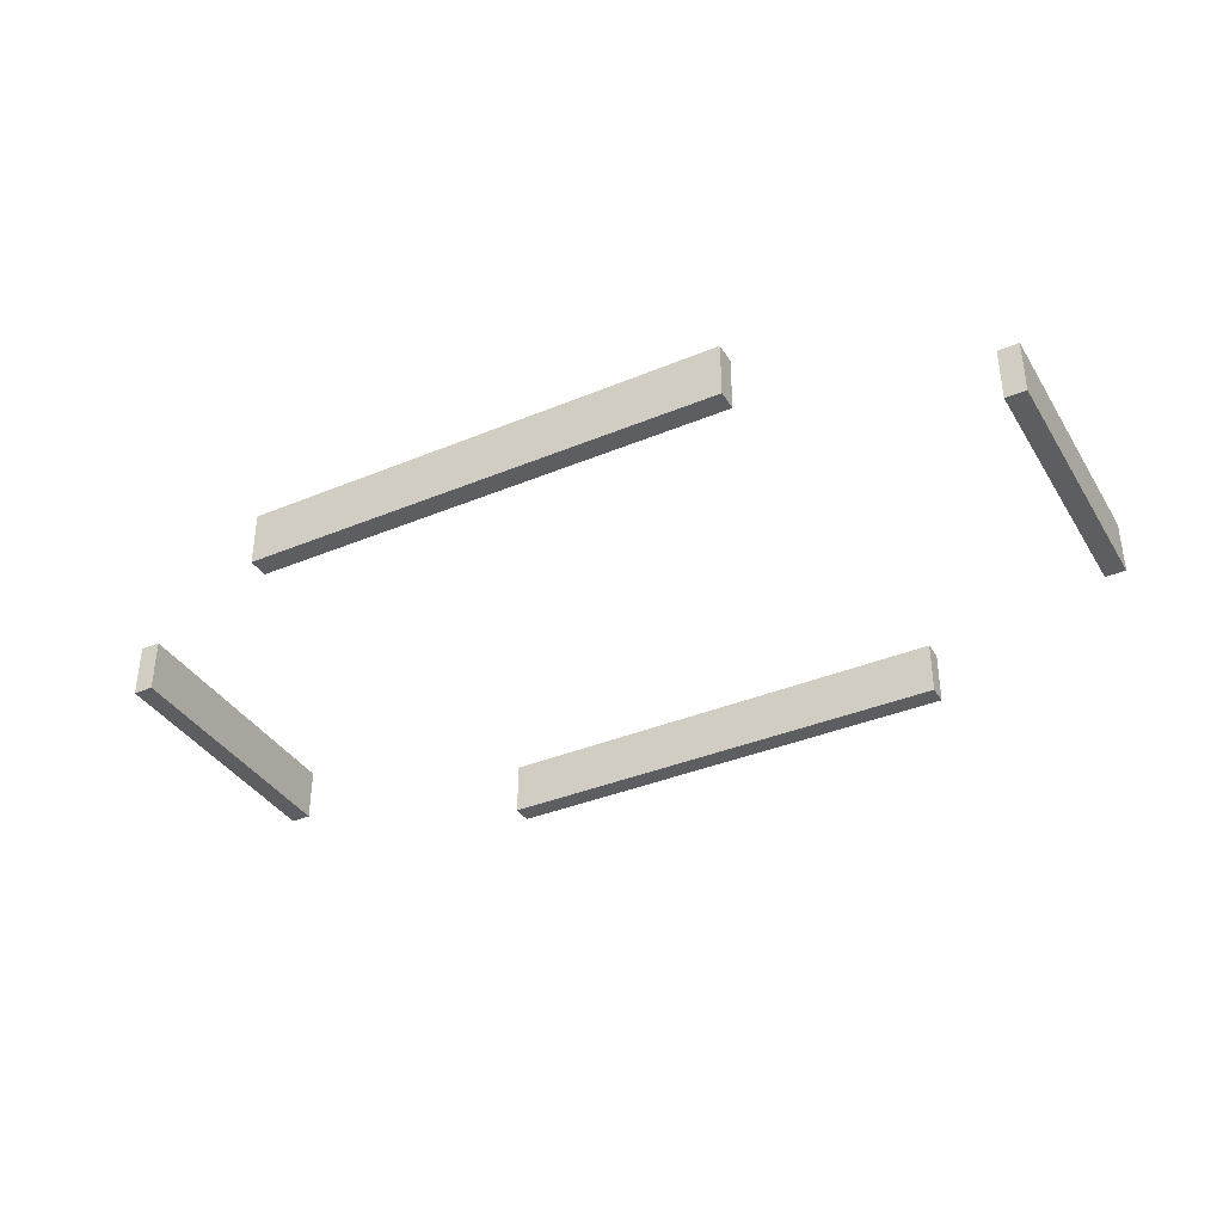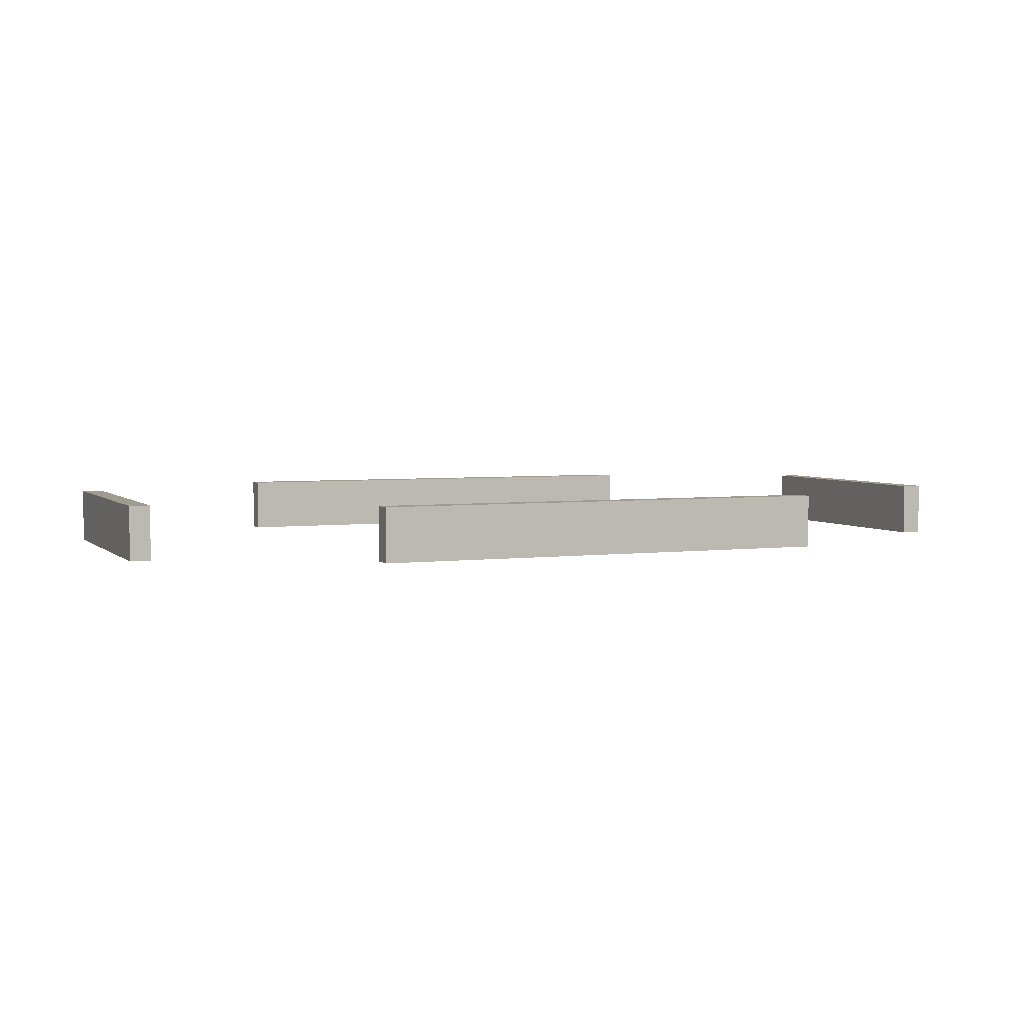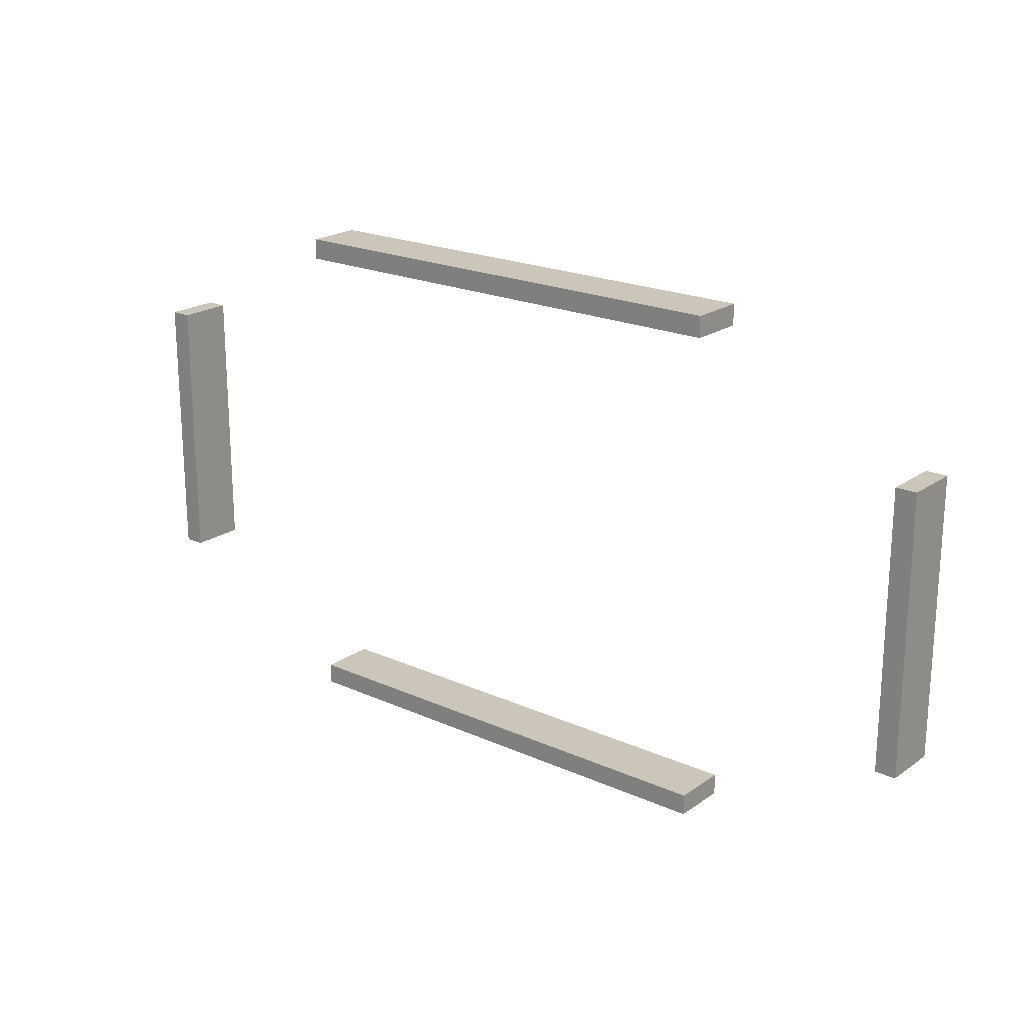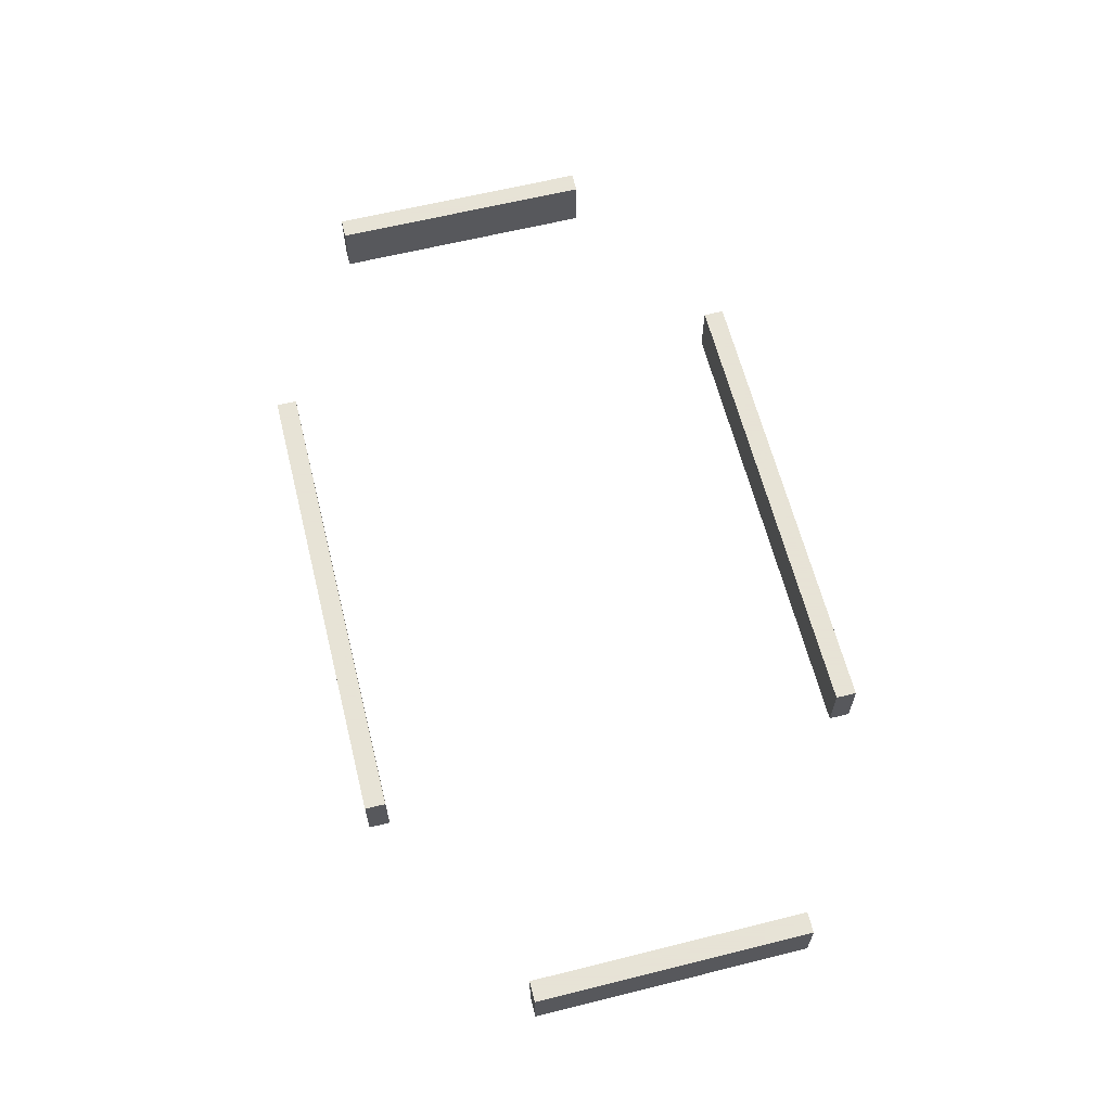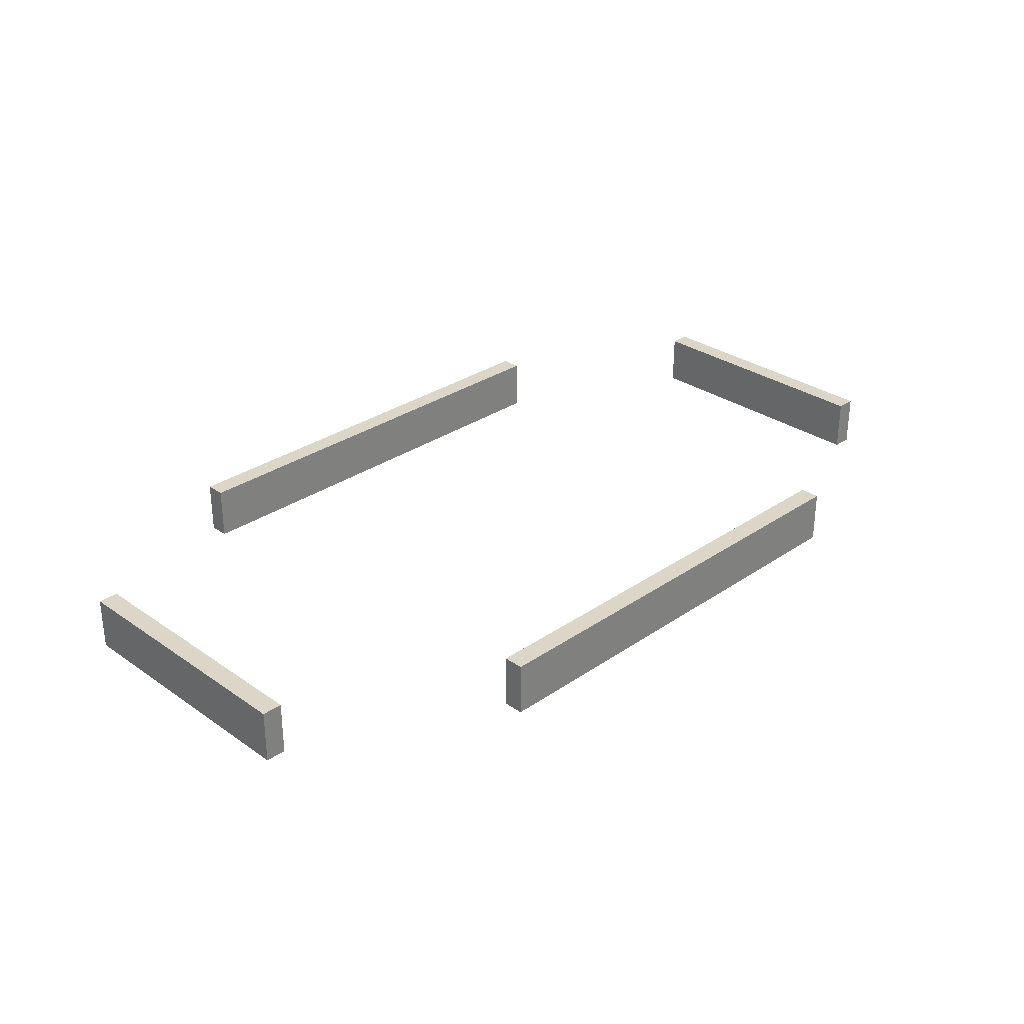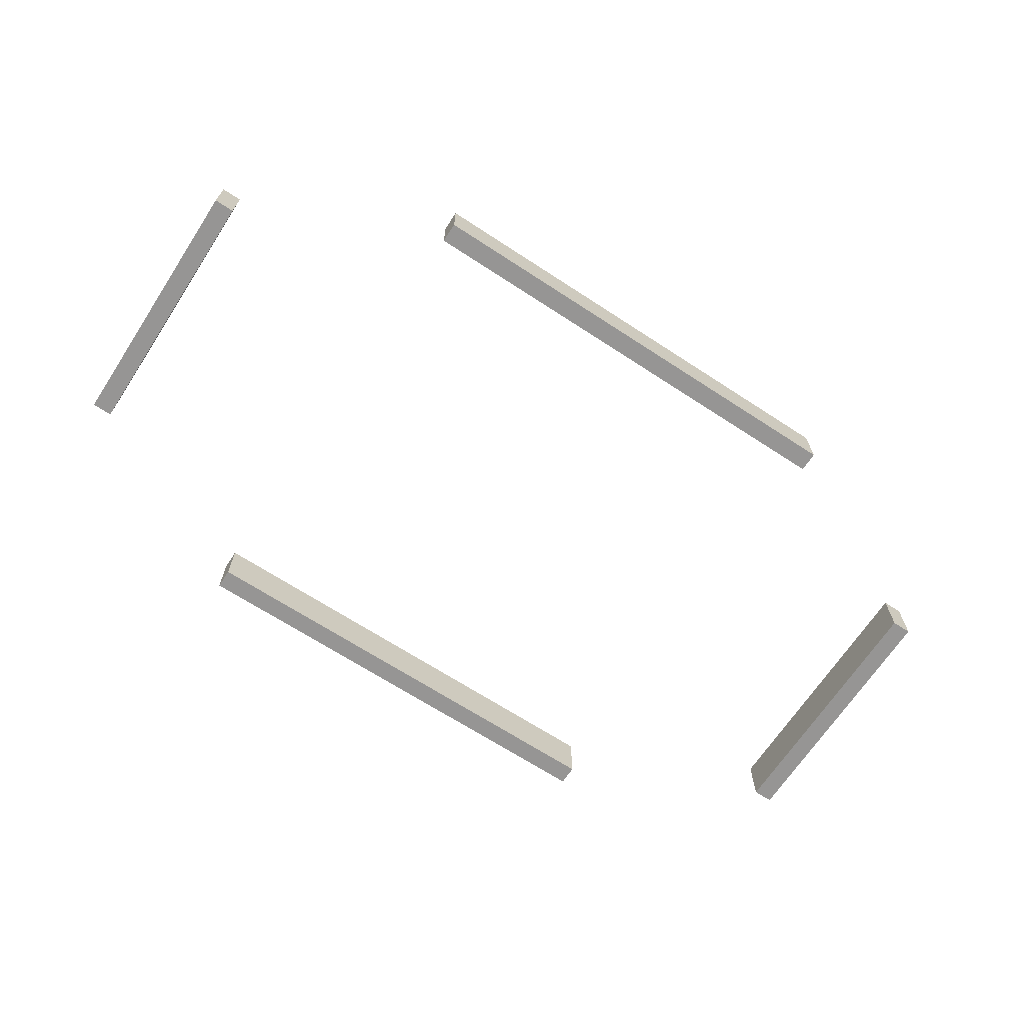
<metadata>
{"format":"obj","ext":"obj","renderer":"f3d","projection":"perspective","resolution":1024,"background":"white","views":[{"elev":-37.3,"azim":28.1,"up":"+Y"},{"elev":4.0,"azim":157.2,"up":"+Y"},{"elev":20.8,"azim":-141.0,"up":"+Z"},{"elev":62.8,"azim":-104.1,"up":"+Y"},{"elev":30.2,"azim":135.2,"up":"+Y"},{"elev":-67.5,"azim":-33.2,"up":"+Y"}]}
</metadata>
<code>
v -3.5 0 3.7
v 3.5 0 3.7
v 3.5 0.8 3.7
v -3.5 0.8 3.7
v -3.5 0 3.4
v -3.5 0 3.7
v -3.5 0.8 3.7
v -3.5 0.8 3.4
v 3.5 0 3.4
v -3.5 0 3.4
v -3.5 0.8 3.4
v 3.5 0.8 3.4
v 3.5 0 3.7
v 3.5 0 3.4
v 3.5 0.8 3.4
v 3.5 0.8 3.7
v 3.5 0.8 3.7
v 3.5 0.8 3.4
v -3.5 0.8 3.4
v -3.5 0.8 3.7
v 3.5 0 3.4
v 3.5 0 3.7
v -3.5 0 3.7
v -3.5 0 3.4
v 6.8 0 2
v 6.8 0 -2
v 6.8 0.8 -2
v 6.8 0.8 2
v 6.5 0 2
v 6.8 0 2
v 6.8 0.8 2
v 6.5 0.8 2
v 6.5 0 -2
v 6.5 0 2
v 6.5 0.8 2
v 6.5 0.8 -2
v 6.8 0 -2
v 6.5 0 -2
v 6.5 0.8 -2
v 6.8 0.8 -2
v 6.8 0.8 -2
v 6.5 0.8 -2
v 6.5 0.8 2
v 6.8 0.8 2
v 6.5 0 -2
v 6.8 0 -2
v 6.8 0 2
v 6.5 0 2
v -6.8 0 2
v -6.5 0 2
v -6.5 0.8 2
v -6.8 0.8 2
v -6.8 0 -2
v -6.8 0 2
v -6.8 0.8 2
v -6.8 0.8 -2
v -6.5 0 -2
v -6.8 0 -2
v -6.8 0.8 -2
v -6.5 0.8 -2
v -6.5 0 2
v -6.5 0 -2
v -6.5 0.8 -2
v -6.5 0.8 2
v -6.5 0.8 2
v -6.5 0.8 -2
v -6.8 0.8 -2
v -6.8 0.8 2
v -6.5 0 -2
v -6.5 0 2
v -6.8 0 2
v -6.8 0 -2
v 3.5 0 -3.7
v -3.5 0 -3.7
v -3.5 0.8 -3.7
v 3.5 0.8 -3.7
v 3.5 0 -3.4
v 3.5 0 -3.7
v 3.5 0.8 -3.7
v 3.5 0.8 -3.4
v -3.5 0 -3.4
v 3.5 0 -3.4
v 3.5 0.8 -3.4
v -3.5 0.8 -3.4
v -3.5 0 -3.7
v -3.5 0 -3.4
v -3.5 0.8 -3.4
v -3.5 0.8 -3.7
v -3.5 0.8 -3.7
v -3.5 0.8 -3.4
v 3.5 0.8 -3.4
v 3.5 0.8 -3.7
v -3.5 0 -3.4
v -3.5 0 -3.7
v 3.5 0 -3.7
v 3.5 0 -3.4
g 43be86a6-e366-11ea-9b75-54bf646e7e1f
f 1 2 4
f 4 2 3
g 43beae0c-e366-11ea-8bb0-54bf646e7e1f
f 5 6 8
f 8 6 7
g 43bed4d0-e366-11ea-a7d9-54bf646e7e1f
f 9 10 12
f 12 10 11
g 43bf2310-e366-11ea-99c7-54bf646e7e1f
f 13 14 16
f 16 14 15
g 43bf7110-e366-11ea-a5b7-54bf646e7e1f
f 17 18 20
f 20 18 19
g 43bf982e-e366-11ea-b871-54bf646e7e1f
f 22 23 21
f 21 23 24
g 43c00d8a-e366-11ea-9916-54bf646e7e1f
f 25 26 28
f 28 26 27
g 43c05bd8-e366-11ea-bd63-54bf646e7e1f
f 29 30 32
f 32 30 31
g 43c0d0e4-e366-11ea-bab0-54bf646e7e1f
f 33 34 36
f 36 34 35
g 43c1463a-e366-11ea-ac0e-54bf646e7e1f
f 37 38 40
f 40 38 39
g 43c1bb4c-e366-11ea-bb13-54bf646e7e1f
f 42 43 41
f 41 43 44
g 43c25798-e366-11ea-a6c9-54bf646e7e1f
f 45 46 48
f 48 46 47
g 43c2cce8-e366-11ea-8743-54bf646e7e1f
f 49 50 52
f 52 50 51
g 43c38ff6-e366-11ea-bd1a-54bf646e7e1f
f 53 54 56
f 56 54 55
g 43c42c36-e366-11ea-9791-54bf646e7e1f
f 57 58 60
f 60 58 59
g 43c4c85e-e366-11ea-92e3-54bf646e7e1f
f 61 62 64
f 64 62 63
g 43c58bb4-e366-11ea-bfa4-54bf646e7e1f
f 66 67 65
f 65 67 68
g 43c627f4-e366-11ea-ab72-54bf646e7e1f
f 69 70 72
f 72 70 71
g 43c7125c-e366-11ea-bcd3-54bf646e7e1f
f 73 74 76
f 76 74 75
g 43c7d5c0-e366-11ea-90b9-54bf646e7e1f
f 77 78 80
f 80 78 79
g 43c8c01c-e366-11ea-973a-54bf646e7e1f
f 81 82 84
f 84 82 83
g 43c9aa86-e366-11ea-9023-54bf646e7e1f
f 85 86 88
f 88 86 87
g 43ca6ddc-e366-11ea-b9e3-54bf646e7e1f
f 89 90 92
f 92 90 91
g 43cb7f52-e366-11ea-8269-54bf646e7e1f
f 94 95 93
f 93 95 96

</code>
